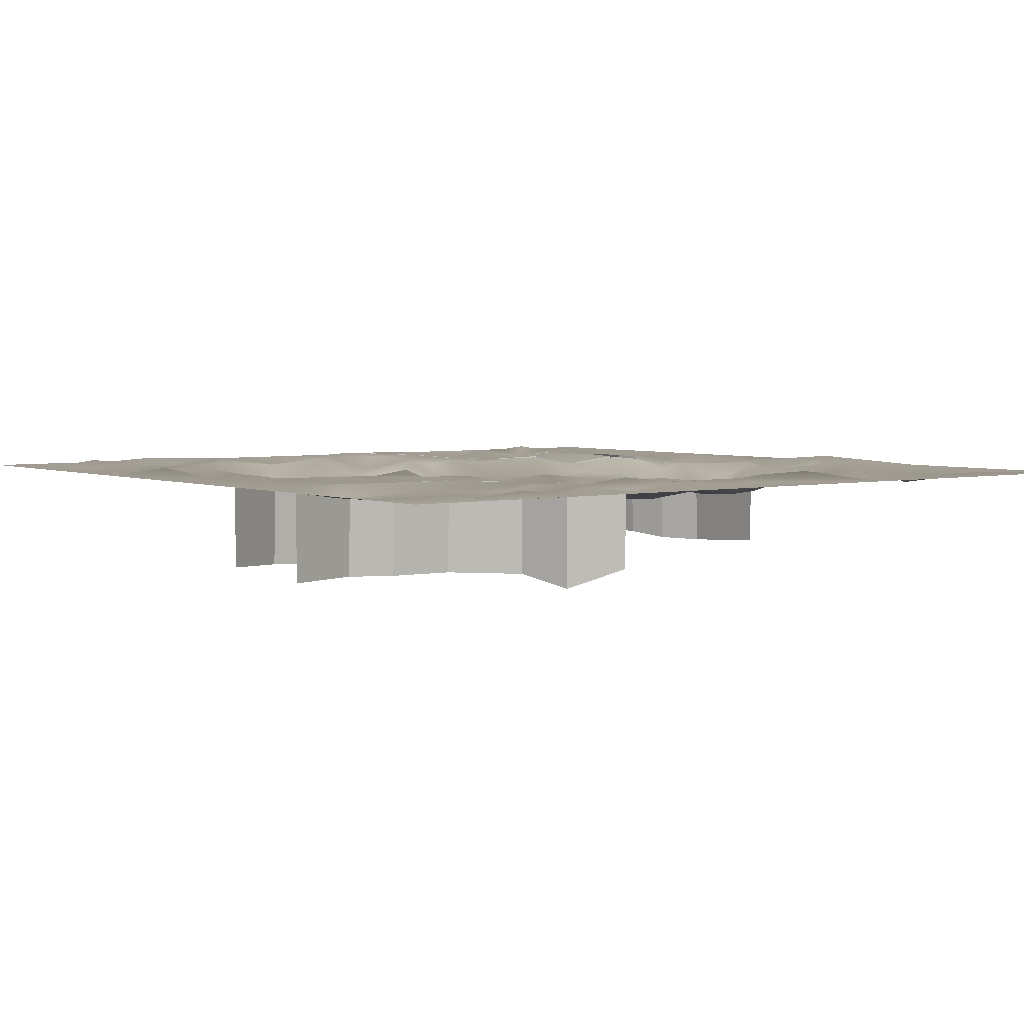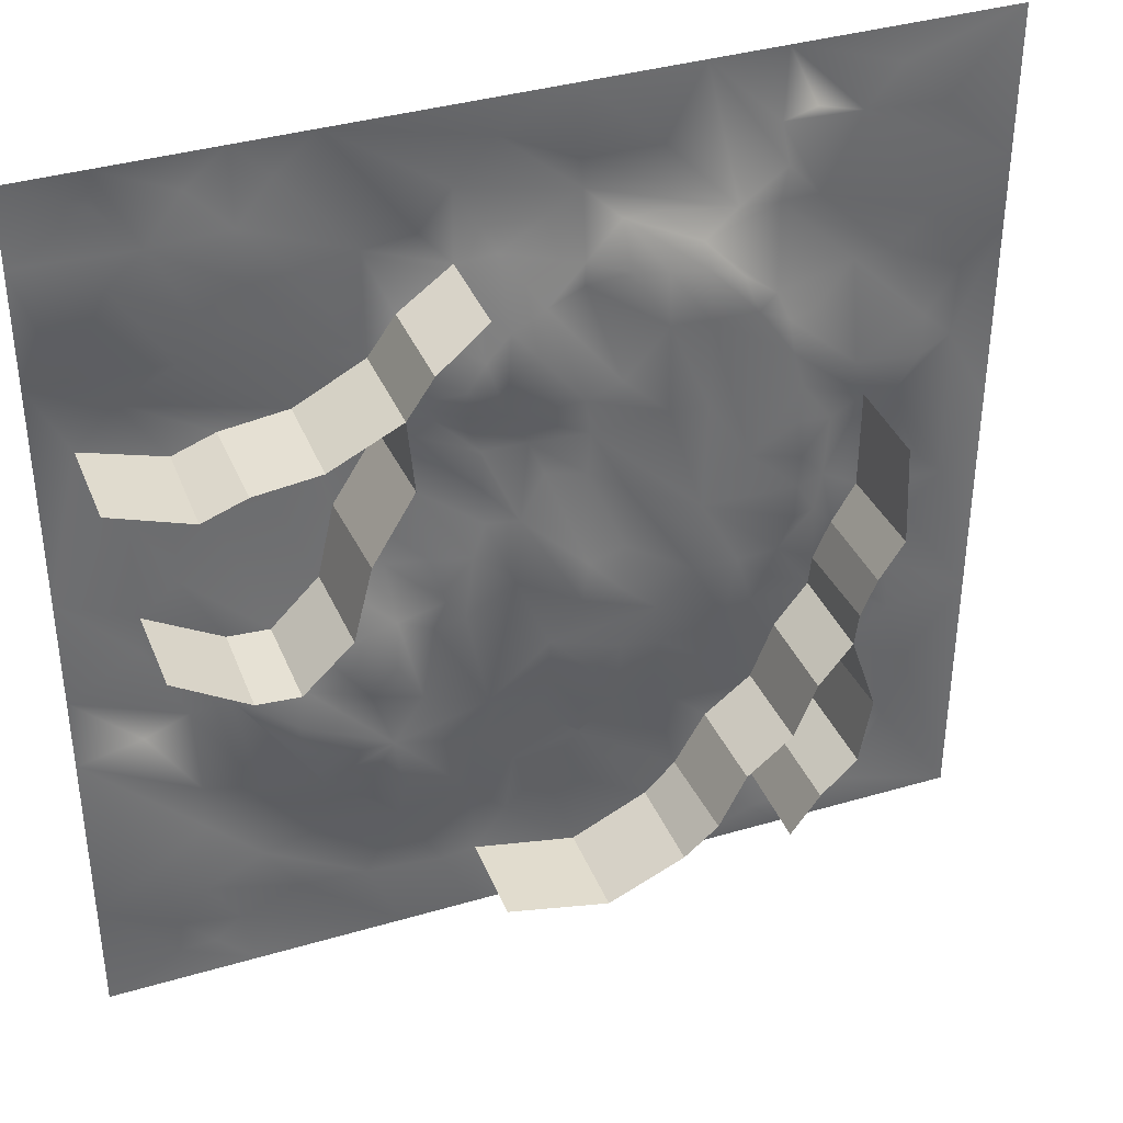
<metadata>
{"format":"obj","ext":"obj","renderer":"f3d","projection":"perspective","resolution":1024,"background":"white","views":[{"elev":4.1,"azim":-37.3,"up":"+Y"},{"elev":37.7,"azim":-20.6,"up":"+Z"}]}
</metadata>
<code>
g lowerTile
v 10.31 -40.91 13.36
v 11.05 -41.21 11.33
v 12.06 -41.04 12.1
v 8.427 -41.1 14.15
v 12.76 -41.15 10.43
v 13.08 -41.28 8.428
v 8.618 -40.86 11.2
v 6.243 -41.18 14.6
v 13.69 -41.22 6.276
v 6.27 -41.33 11.65
v 4.334 -41.05 14.96
v 2.084 -40.61 14.42
v 11.04 -40.89 2.414
v 13.62 -41.16 4.088
v 13.76 -41.39 2.005
v 13.81 -41.09 -0.07873
v 8.362 -41.13 0.08375
v 13.69 -41.12 -2.058
v 12.96 -40.88 -4.072
v 8.539 -41.22 6.334
v 4.046 -40.79 8.573
v -0.1281 -41.3 14.02
v 1.963 -41.14 8.132
v -1.905 -41.23 13.03
v 6.455 -41.01 6.375
v 2.289 -40.98 6.049
v 4.151 -41.1 2.323
v -2.204 -41.2 8.349
v -3.208 -41.23 11.6
v -4.302 -41.55 10.33
v -4.287 -40.9 8.487
v -0.894 -40.6 5.999
v -3.532 -41.03 6.421
v -1.669 -41.49 2.021
v -3.461 -40.88 3.989
v -3.369 -41.01 1.945
v 1.929 -41.39 3.965
v -1.882 -41.25 -2.068
v -4.138 -41.29 0.154
v -4.407 -40.69 -4.013
v -5.589 -41.2 -2.294
v -6.245 -41.06 -3.969
v -8.154 -41 -3.066
v -3.496 -41.31 -9.398
v 0.1235 -40.86 -6.814
v 0.1168 -40.83 -9.432
v 2.44 -41.26 -9.075
v 4.083 -40.99 -8.093
v -2.38 -40.86 -10.95
v -4.179 -40.76 -12.35
v -8.573 -40.87 -11.14
v -6.334 -40.91 -13.55
v -8.319 -41.31 -14.07
v -10.54 -41.15 -13.69
v -12.51 -41.07 -12.49
v -13.49 -41.17 -10.61
v -13.6 -41.12 -8.346
v -13.13 -41.07 -6.114
v -6.862 -40.77 -8.543
v -9.749 -41.08 -7.427
v -11.94 -40.91 -4.498
v -10.41 -41.21 -3.501
v -8.347 -41.42 -5.622
v 8.25 -40.93 -8.25
v 6.125 -40.93 -6.125
v 6.166 -41.15 -8.208
v 8.093 -40.96 -4.083
v 9.876 -41.2 -7.568
v 10.53 -41.21 -3.953
v 11.57 -40.84 -7.156
v 12.26 -40.93 -5.645
v 4.368 -40.62 -1.843
v 3.927 -41.41 -3.927
v 2.285 -40.81 -2.285
v 1.843 -41.1 -4.368
v -0.154 -40.85 4.138
v -2.146 -40.07 16.81
v 2.044 -40.75 15.82
v 4.137 -40.19 17.51
v 8.283 -40.47 15.51
v 2.207 -39.86 19.36
v -4.205 -39.79 20.68
v 12.44 -40.01 16.65
v 16.66 -40.06 12.5
v 14.48 -40.44 10.29
v 18.74 -39.98 12.57
v 20.93 -39.98 8.175
v 17.08 -40.33 6.39
v 17.82 -40.01 4.042
v 14.52 -40.05 16.66
v 12.67 -40.3 18.73
v 12.46 -39.72 20.81
v 16.63 -40.07 20.83
v 13.95 -40.38 21.71
v 15.51 -40.92 3.746
v 15.72 -40.11 -0.4206
v 19.4 -40.46 4.296
v 20.74 -40.36 6.091
v 22.82 -39.55 6.356
v 22.72 -40.21 -1.977
v 25 -40 2.083
v 25 -40 12.5
v 22.86 -39.81 10.52
v 20.78 -39.84 -0.1587
v 18.2 -40.34 -1.651
v 20.81 -39.87 -4.325
v 25 -40 -10.42
v 20.74 -40.04 14.42
v 19.75 -40.25 -7.105
v 20.32 -40.08 -10.73
v 16.12 -39.88 -6.208
v 16.77 -40.21 -3.891
v 25 -40 16.67
v 20.79 -40.36 20.67
v 25 -40 25
v 21.53 -40.28 -14.51
v 25 -40 -25
v 20.76 -39.68 -18.91
v 18.64 -40.16 -22.84
v 14.58 -40 -25
v 17.33 -39.92 -12.54
v 18.91 -39.94 -20.76
v 16.56 -39.88 -22.92
v 16.83 -39.6 -20.83
v 14.34 -40.21 -18.28
v 16.67 -39.87 -16.67
v 15.93 -39.8 -7.917
v 12.39 -40.36 -22.94
v 8.333 -40 -25
v 8.259 -40.17 -18.57
v 6.409 -39.98 -20.59
v 1.977 -39.78 -22.72
v 2.083 -40 -25
v -4.008 -39.93 -20.98
v -4.167 -40 -25
v -6.091 -40.34 -20.74
v -4.167 -39.81 -16.82
v -8.334 -40.16 -16.77
v -1.955 -40.66 -14.45
v -12.5 -39.9 -16.66
v -15.59 -40.01 -12.62
v -16.91 -40.08 -6.188
v -10.26 -39.82 -20.77
v -8.333 -40 -25
v -14 -40.03 -20.33
v -18.73 -39.9 -14.56
v 0.01964 -40.01 -12.45
v 2.103 -40.23 -12.3
v 4.186 -40.01 -12.48
v -15.86 -40.19 -17.2
v -19.04 -39.89 -19.04
v -17.43 -40.2 -21.39
v -21.92 -40.31 -16.44
v -25 -40 -8.333
v -20.67 -40.18 -20.79
v -14.69 -39.71 -22.83
v -16.67 -40 -25
v -18.86 -39.76 -23.08
v -25 -40 -18.75
v -20.94 -40.01 -22.88
v -25 -40 -25
v -18.71 -39.95 -11.88
v -21.37 -39.63 -7.926
v -19 -40.26 -6.415
v -25 -40 -4.167
v -21.03 -39.96 -2.045
v -25 -40 2.083
v -20.88 -39.93 0.03853
v -20.93 -39.78 6.289
v -22.98 -39.87 10.46
v -18.59 -39.91 8.722
v -25 -40 14.58
v -18.89 -40.16 1.918
v -16.78 -40.15 -2.134
v -20.84 -39.71 12.54
v -23.01 -40.29 14.63
v -17.78 -40.03 14.24
v -12.56 -39.91 10.43
v -20.67 -39.91 18.79
v -25 -40 20.83
v -18.79 -40.22 20.67
v -8.752 -40.04 12.5
v -16.73 -40.03 16.73
v -14.27 -40.13 17.78
v -14.62 -40.34 20.92
v -20.88 -39.76 22.96
v -14.5 -40.21 -2.24
v -16.52 -39.82 4.229
v -11.83 -40.1 0.2901
v -16.71 -39.71 22.98
v -20.83 -40 25
v -14.58 -40 25
v -12.54 -39.7 22.93
v -8.82 -39.88 18.33
v -6.085 -40.23 18.84
v -4.229 -39.72 16.52
v -11.92 -39.83 17.82
v -10.42 -40 25
v -2.127 -39.96 23.06
v 2.083 -40 25
v 2.045 -40 21.03
v 10.35 -39.81 16.64
v 6.108 -39.83 17.33
v 8.333 -40 25
v 6.211 -40.15 21.08
v 12.5 -40 25
v 18.71 -39.89 22.99
v -6.972 -40.64 9.735
v -8.31 -40.16 12.29
v -7.212 -40.84 14.77
v -8.001 -40.05 8.145
v -6.855 -40.06 4.281
v -6.259 -40.74 0.2026
v -8.384 -39.82 -0.09876
v -10.26 -40.04 4.176
v -11.49 -40.21 0.04679
v -14.4 -40.29 -2.498
v -15.25 -40.58 -6.279
v -16.87 -40.15 -2.423
v 15.09 -40.54 -2.26
v 16.34 -40.26 -3.643
v 15.53 -39.97 -6.06
v 17.63 -40.32 -1.4
v 15.37 -39.93 -7.757
v 13.25 -40.42 -9.714
v 12.15 -40.07 -13.26
v 6.27 -40.21 -12.25
v 2.09 -39.94 -14.39
v -0.000672 -39.82 -16.62
v -2.158 -39.9 -18.61
v 1.858 -39.78 -22.35
v 6.079 -39.98 -20.11
v 7.741 -40.15 -18.22
v 9.445 -40.21 -15.17
v -10.86 -39.97 4.382
v -14.6 -40.09 7.215
v -12.44 -39.91 10.01
v -8.434 -40 8.213
v -8.717 -40.03 12.03
v -16.05 -39.93 9.658
v 12.66 -39.88 -20.85
v 14.04 -40.21 -18.05
v 9.881 -40.21 -15.49
v 12.56 -40 -13.54
v 16.24 -39.88 -16.28
v 16.88 -39.93 -12.54
v 13.64 -40.36 -10.1
v 15.53 -39.91 -8.442
v -25 -40 25
v -7.481 -40.79 15.1
v -18.55 -39.89 9.126
v -16.23 -39.92 9.988
v -7.481 -40.79 15.1
v -7.347 -46.2 14.94
v -4.229 -45.1 16.52
v -4.229 -39.72 16.52
v 17.33 -39.92 -12.54
v 17.11 -45.31 -12.54
v 16.45 -45.26 -16.47
v 16.67 -39.87 -16.67
v -14.5 -40.21 -2.24
v -14.45 -45.63 -2.369
v -11.66 -45.54 0.1685
v -11.83 -40.1 0.2901
v -20.88 -39.93 0.03853
v -20.88 -45.31 0.03853
v -16.83 -45.53 -2.278
v -16.78 -40.15 -2.134
v 16.77 -40.21 -3.891
v 16.55 -45.62 -3.767
v 15.82 -45.31 -6.134
v 16.12 -39.88 -6.208
v 16.67 -39.87 -16.67
v 16.45 -45.26 -16.47
v 14.19 -45.59 -18.16
v 14.34 -40.21 -18.28
v 6.409 -39.98 -20.59
v 6.244 -45.36 -20.35
v 1.918 -45.16 -22.54
v 1.977 -39.78 -22.72
v 14.34 -40.21 -18.28
v 14.19 -45.59 -18.16
v 12.66 -45.26 -20.85
v 12.66 -39.88 -20.85
v -8.752 -40.04 12.5
v -8.593 -45.46 12.27
v -7.347 -46.2 14.94
v -7.481 -40.79 15.1
v -11.83 -40.1 0.2901
v -11.66 -45.54 0.1685
v -10.56 -45.39 4.279
v -10.86 -39.97 4.382
v -18.59 -39.91 8.722
v -18.57 -45.28 8.924
v -22.98 -45.25 10.46
v -22.98 -39.87 10.46
v 17.82 -40.01 4.042
v 17.82 -45.39 4.042
v 17.92 -45.71 -1.525
v 18.2 -40.34 -1.651
v 8.259 -40.17 -18.57
v 8.129 -45.55 -18.49
v 6.244 -45.36 -20.35
v 6.409 -39.98 -20.59
v -12.56 -39.91 10.43
v -12.5 -45.3 10.22
v -8.593 -45.46 12.27
v -8.752 -40.04 12.5
v 15.93 -39.8 -7.917
v 15.61 -45.26 -8.039
v 17.11 -45.31 -12.54
v 17.33 -39.92 -12.54
v 1.977 -39.78 -22.72
v 1.918 -45.16 -22.54
v -4.008 -45.32 -20.98
v -4.008 -39.93 -20.98
v -16.78 -40.15 -2.134
v -16.83 -45.53 -2.278
v -14.45 -45.63 -2.369
v -14.5 -40.21 -2.24
v -10.86 -39.97 4.382
v -10.56 -45.39 4.279
v -8.218 -45.41 8.179
v -8.434 -40 8.213
v 18.2 -40.34 -1.651
v 17.92 -45.71 -1.525
v 16.55 -45.62 -3.767
v 16.77 -40.21 -3.891
v 16.12 -39.88 -6.208
v 15.82 -45.31 -6.134
v 15.61 -45.26 -8.039
v 15.93 -39.8 -7.917
v 12.66 -39.88 -20.85
v 12.66 -45.26 -20.85
v 14.19 -45.59 -18.16
v 14.04 -40.21 -18.05
v 14.04 -40.21 -18.05
v 14.19 -45.59 -18.16
v 16.45 -45.26 -16.47
v 16.24 -39.88 -16.28
v 16.24 -39.88 -16.28
v 16.45 -45.26 -16.47
v 17.11 -45.31 -12.54
v 16.88 -39.93 -12.54
v 16.88 -39.93 -12.54
v 17.11 -45.31 -12.54
v 15.61 -45.26 -8.039
v 15.53 -39.91 -8.442
v 15.37 -39.93 -7.757
v 15.61 -45.26 -8.039
v 15.82 -45.31 -6.134
v 15.53 -39.97 -6.06
v 15.53 -39.97 -6.06
v 15.82 -45.31 -6.134
v 16.55 -45.62 -3.767
v 16.34 -40.26 -3.643
v 16.34 -40.26 -3.643
v 16.55 -45.62 -3.767
v 17.92 -45.71 -1.525
v 17.63 -40.32 -1.4
v 17.63 -40.32 -1.4
v 17.92 -45.71 -1.525
v 17.82 -45.39 4.042
v 17.82 -40.01 4.042
v 15.53 -39.91 -8.442
v 15.61 -45.26 -8.039
v 13.44 -45.78 -9.909
v 13.64 -40.36 -10.1
v 13.64 -40.36 -10.1
v 13.44 -45.78 -9.909
v 12.36 -45.42 -13.4
v 12.56 -40 -13.54
v 12.56 -40 -13.54
v 12.36 -45.42 -13.4
v 9.663 -45.59 -15.33
v 9.881 -40.21 -15.49
v 9.881 -40.21 -15.49
v 9.663 -45.59 -15.33
v 8.129 -45.55 -18.49
v 8.259 -40.17 -18.57
v -4.008 -39.93 -20.98
v -4.008 -45.32 -20.98
v 1.918 -45.16 -22.54
v 1.858 -39.78 -22.35
v 1.858 -39.78 -22.35
v 1.918 -45.16 -22.54
v 6.244 -45.36 -20.35
v 6.079 -39.98 -20.11
v 6.079 -39.98 -20.11
v 6.244 -45.36 -20.35
v 8.129 -45.55 -18.49
v 7.741 -40.15 -18.22
v 7.741 -40.15 -18.22
v 8.129 -45.55 -18.49
v 9.663 -45.59 -15.33
v 9.445 -40.21 -15.17
v 9.445 -40.21 -15.17
v 9.663 -45.59 -15.33
v 12.36 -45.42 -13.4
v 12.15 -40.07 -13.26
v 12.15 -40.07 -13.26
v 12.36 -45.42 -13.4
v 13.44 -45.78 -9.909
v 13.25 -40.42 -9.714
v 13.25 -40.42 -9.714
v 13.44 -45.78 -9.909
v 15.61 -45.26 -8.039
v 15.37 -39.93 -7.757
v -4.229 -39.72 16.52
v -4.229 -45.1 16.52
v -7.347 -46.2 14.94
v -7.212 -40.84 14.77
v -7.212 -40.84 14.77
v -7.347 -46.2 14.94
v -8.593 -45.46 12.27
v -8.31 -40.16 12.29
v -8.31 -40.16 12.29
v -8.593 -45.46 12.27
v -8.218 -45.41 8.179
v -8.001 -40.05 8.145
v -8.001 -40.05 8.145
v -8.218 -45.41 8.179
v -10.56 -45.39 4.279
v -10.26 -40.04 4.176
v -10.26 -40.04 4.176
v -10.56 -45.39 4.279
v -11.66 -45.54 0.1685
v -11.49 -40.21 0.04679
v -11.49 -40.21 0.04679
v -11.66 -45.54 0.1685
v -14.45 -45.63 -2.369
v -14.4 -40.29 -2.498
v -14.4 -40.29 -2.498
v -14.45 -45.63 -2.369
v -16.83 -45.53 -2.278
v -16.87 -40.15 -2.423
v -16.87 -40.15 -2.423
v -16.83 -45.53 -2.278
v -20.88 -45.31 0.03853
v -20.88 -39.93 0.03853
v -8.434 -40 8.213
v -8.218 -45.41 8.179
v -8.593 -45.46 12.27
v -8.717 -40.03 12.03
v -8.717 -40.03 12.03
v -8.593 -45.46 12.27
v -12.5 -45.3 10.22
v -12.44 -39.91 10.01
v -12.44 -39.91 10.01
v -12.5 -45.3 10.22
v -16.14 -45.31 9.823
v -16.05 -39.93 9.658
v -16.05 -39.93 9.658
v -16.14 -45.31 9.823
v -18.57 -45.28 8.924
v -18.59 -39.91 8.722
v -22.98 -39.87 10.46
v -22.98 -45.25 10.46
v -18.57 -45.28 8.924
v -18.55 -39.89 9.126
v -18.55 -39.89 9.126
v -18.57 -45.28 8.924
v -16.14 -45.31 9.823
v -16.23 -39.92 9.988
v -16.23 -39.92 9.988
v -16.14 -45.31 9.823
v -12.5 -45.3 10.22
v -12.56 -39.91 10.43
g lowerTile_0
f 3 2 1
f 1 2 4
f 5 2 3
f 5 6 2
f 7 2 6
f 7 4 2
f 4 7 8
f 6 9 7
f 7 10 8
f 8 10 11
f 11 10 12
f 9 13 7
f 9 14 13
f 14 15 13
f 15 16 13
f 17 13 16
f 16 18 17
f 18 19 17
f 7 20 10
f 17 20 13
f 7 13 20
f 10 21 12
f 12 21 22
f 23 22 21
f 22 23 24
f 21 25 23
f 10 25 21
f 20 25 10
f 20 17 25
f 25 17 26
f 25 26 23
f 27 26 17
f 23 28 24
f 23 26 28
f 24 28 29
f 30 29 28
f 31 30 28
f 28 32 31
f 32 28 26
f 33 31 32
f 33 32 34
f 35 33 34
f 36 35 34
f 32 26 37
f 26 27 37
f 36 34 38
f 39 36 38
f 40 39 38
f 39 40 41
f 40 42 41
f 41 42 43
f 38 44 40
f 42 40 44
f 45 44 38
f 45 46 44
f 46 45 47
f 47 45 48
f 44 46 49
f 44 49 50
f 44 50 51
f 52 51 50
f 53 51 52
f 54 51 53
f 55 51 54
f 56 51 55
f 56 57 51
f 57 58 51
f 44 51 59
f 59 51 60
f 58 60 51
f 58 61 60
f 62 60 61
f 63 60 62
f 60 63 59
f 43 63 62
f 63 43 59
f 42 59 43
f 59 42 44
f 66 65 64
f 48 65 66
f 67 64 65
f 64 67 68
f 67 69 68
f 68 69 70
f 71 70 69
f 19 71 69
f 69 67 27
f 27 67 72
f 65 48 45
f 72 67 73
f 67 65 73
f 17 69 27
f 69 17 19
f 72 73 74
f 75 74 73
f 65 45 75
f 73 65 75
f 75 34 74
f 34 76 74
f 76 37 74
f 74 37 72
f 27 72 37
f 34 75 38
f 75 45 38
f 76 32 37
f 34 32 76
g lowerTile_1
f 24 77 22
f 78 22 77
f 22 78 12
f 12 78 11
f 79 11 78
f 11 79 8
f 8 79 4
f 80 4 79
f 4 80 1
f 1 80 3
f 77 81 78
f 78 81 79
f 81 77 82
f 83 3 80
f 3 83 84
f 84 85 3
f 5 3 85
f 86 84 83
f 86 87 84
f 88 84 87
f 84 88 85
f 5 85 88
f 6 5 88
f 88 89 6
f 9 6 89
f 86 83 90
f 83 91 90
f 91 92 90
f 93 90 92
f 92 94 93
f 9 89 95
f 14 9 95
f 15 14 95
f 15 95 96
f 89 96 95
f 16 15 96
f 89 88 97
f 98 97 88
f 97 98 99
f 99 100 97
f 101 100 99
f 102 101 99
f 102 99 103
f 104 97 100
f 105 104 100
f 106 105 100
f 107 106 100
f 101 107 100
f 102 103 108
f 107 109 106
f 110 109 107
f 109 110 111
f 109 111 112
f 106 109 112
f 112 105 106
f 103 99 87
f 98 87 99
f 113 102 108
f 108 93 113
f 93 114 113
f 115 113 114
f 90 93 108
f 108 86 90
f 89 104 105
f 87 86 103
f 108 103 86
f 107 116 110
f 107 117 116
f 118 116 117
f 119 118 117
f 120 119 117
f 116 118 121
f 118 119 122
f 123 119 120
f 123 124 119
f 122 119 124
f 124 123 125
f 124 125 122
f 125 126 122
f 126 121 118
f 118 122 126
f 110 116 121
f 121 127 110
f 110 127 111
f 128 123 120
f 128 120 129
f 128 129 130
f 130 129 131
f 132 131 129
f 133 132 129
f 132 133 134
f 135 134 133
f 134 135 136
f 134 136 137
f 137 136 138
f 138 53 137
f 53 138 54
f 54 138 55
f 52 137 53
f 50 137 52
f 137 50 139
f 140 55 138
f 55 140 141
f 141 142 55
f 56 55 142
f 57 56 142
f 138 136 143
f 138 143 140
f 136 144 143
f 144 145 143
f 146 141 140
f 147 139 50
f 49 147 50
f 46 147 49
f 147 46 148
f 47 148 46
f 149 148 47
f 48 149 47
f 143 145 150
f 151 150 145
f 152 151 145
f 146 150 153
f 150 151 153
f 146 153 154
f 151 155 153
f 155 151 152
f 146 140 150
f 145 156 152
f 152 156 157
f 157 156 144
f 156 145 144
f 152 157 158
f 152 158 155
f 159 153 155
f 154 153 159
f 155 160 159
f 160 155 158
f 160 158 157
f 159 160 161
f 161 160 157
f 140 143 150
f 163 162 154
f 164 162 163
f 164 163 165
f 154 165 163
f 165 166 164
f 141 162 164
f 165 167 166
f 142 141 164
f 164 166 142
f 141 146 162
f 162 146 154
f 166 168 142
f 166 167 168
f 168 167 169
f 169 167 170
f 169 170 171
f 167 172 170
f 169 171 173
f 168 169 173
f 168 173 174
f 175 170 172
f 172 176 175
f 175 176 177
f 178 175 177
f 176 179 177
f 180 179 176
f 172 180 176
f 181 179 180
f 182 178 177
f 177 183 182
f 179 181 183
f 183 177 179
f 182 183 184
f 183 181 184
f 185 184 181
f 180 186 181
f 174 173 187
f 188 187 173
f 187 188 189
f 181 190 185
f 190 181 191
f 186 191 181
f 192 190 191
f 190 192 185
f 193 185 192
f 193 194 185
f 193 195 194
f 194 195 196
f 194 182 197
f 197 185 194
f 197 184 185
f 197 182 184
f 82 196 195
f 195 198 82
f 195 193 198
f 198 193 192
f 196 82 77
f 196 77 24
f 29 196 24
f 199 82 198
f 200 199 198
f 199 200 201
f 81 199 201
f 82 199 81
f 81 201 202
f 81 202 203
f 202 80 203
f 83 80 202
f 91 83 202
f 202 204 91
f 205 204 202
f 205 200 204
f 205 201 200
f 205 202 201
f 91 204 92
f 206 92 204
f 206 94 92
f 93 94 206
f 93 206 207
f 115 207 206
f 79 81 203
f 80 79 203
f 207 115 114
f 93 207 114
f 30 31 208
f 31 33 208
f 208 209 30
f 30 209 29
f 29 209 210
f 29 210 196
f 208 211 209
f 33 211 208
f 35 211 33
f 212 211 35
f 35 36 212
f 36 39 212
f 213 212 39
f 213 39 41
f 213 41 214
f 214 41 43
f 212 215 211
f 213 215 212
f 214 215 213
f 214 216 215
f 43 216 214
f 62 216 43
f 62 217 216
f 61 217 62
f 218 217 61
f 61 58 218
f 58 57 218
f 142 218 57
f 218 219 217
f 142 219 218
f 142 168 219
f 19 18 220
f 18 16 220
f 96 220 16
f 96 221 220
f 220 221 222
f 220 222 19
f 96 223 221
f 96 89 223
f 222 224 19
f 19 224 71
f 71 224 70
f 70 224 225
f 70 225 226
f 70 226 68
f 68 226 64
f 64 226 66
f 66 226 227
f 66 227 48
f 149 48 227
f 228 149 227
f 149 228 148
f 148 228 147
f 139 147 228
f 139 228 229
f 230 139 229
f 137 139 230
f 134 137 230
f 230 231 134
f 229 231 230
f 229 232 231
f 228 232 229
f 228 233 232
f 227 233 228
f 227 234 233
f 227 226 234
f 189 236 235
f 236 189 188
f 236 188 171
f 173 171 188
f 236 237 235
f 235 237 238
f 238 237 239
f 236 240 237
f 236 171 240
f 241 128 130
f 128 241 123
f 125 123 241
f 130 242 241
f 242 130 243
f 242 243 244
f 244 245 242
f 244 246 245
f 246 244 247
f 246 247 248
f 97 104 89
f 144 136 135
f 180 249 186
f 191 186 249
f 196 250 194
f 194 250 182
f 98 88 87
f 175 251 170
f 175 252 251
f 175 178 252
g lowerTile_2
f 255 254 253
f 256 255 253
f 259 258 257
f 260 259 257
f 263 262 261
f 264 263 261
f 267 266 265
f 268 267 265
f 271 270 269
f 272 271 269
f 275 274 273
f 276 275 273
f 279 278 277
f 280 279 277
f 283 282 281
f 284 283 281
f 287 286 285
f 288 287 285
f 291 290 289
f 292 291 289
f 295 294 293
f 296 295 293
f 299 298 297
f 300 299 297
f 303 302 301
f 304 303 301
f 307 306 305
f 308 307 305
f 311 310 309
f 312 311 309
f 315 314 313
f 316 315 313
f 319 318 317
f 320 319 317
f 323 322 321
f 324 323 321
f 327 326 325
f 328 327 325
f 331 330 329
f 332 331 329
f 335 334 333
f 336 335 333
f 339 338 337
f 340 339 337
f 343 342 341
f 344 343 341
f 347 346 345
f 348 347 345
f 351 350 349
f 352 351 349
f 355 354 353
f 356 355 353
f 359 358 357
f 360 359 357
f 363 362 361
f 364 363 361
f 367 366 365
f 368 367 365
f 371 370 369
f 372 371 369
f 375 374 373
f 376 375 373
f 379 378 377
f 380 379 377
f 383 382 381
f 384 383 381
f 387 386 385
f 388 387 385
f 391 390 389
f 392 391 389
f 395 394 393
f 396 395 393
f 399 398 397
f 400 399 397
f 403 402 401
f 404 403 401
f 407 406 405
f 408 407 405
f 411 410 409
f 412 411 409
f 415 414 413
f 416 415 413
f 419 418 417
f 420 419 417
f 423 422 421
f 424 423 421
f 427 426 425
f 428 427 425
f 431 430 429
f 432 431 429
f 435 434 433
f 436 435 433
f 439 438 437
f 440 439 437
f 443 442 441
f 444 443 441
f 447 446 445
f 448 447 445
f 451 450 449
f 452 451 449
f 455 454 453
f 456 455 453
f 459 458 457
f 460 459 457
f 463 462 461
f 464 463 461
f 467 466 465
f 468 467 465

</code>
